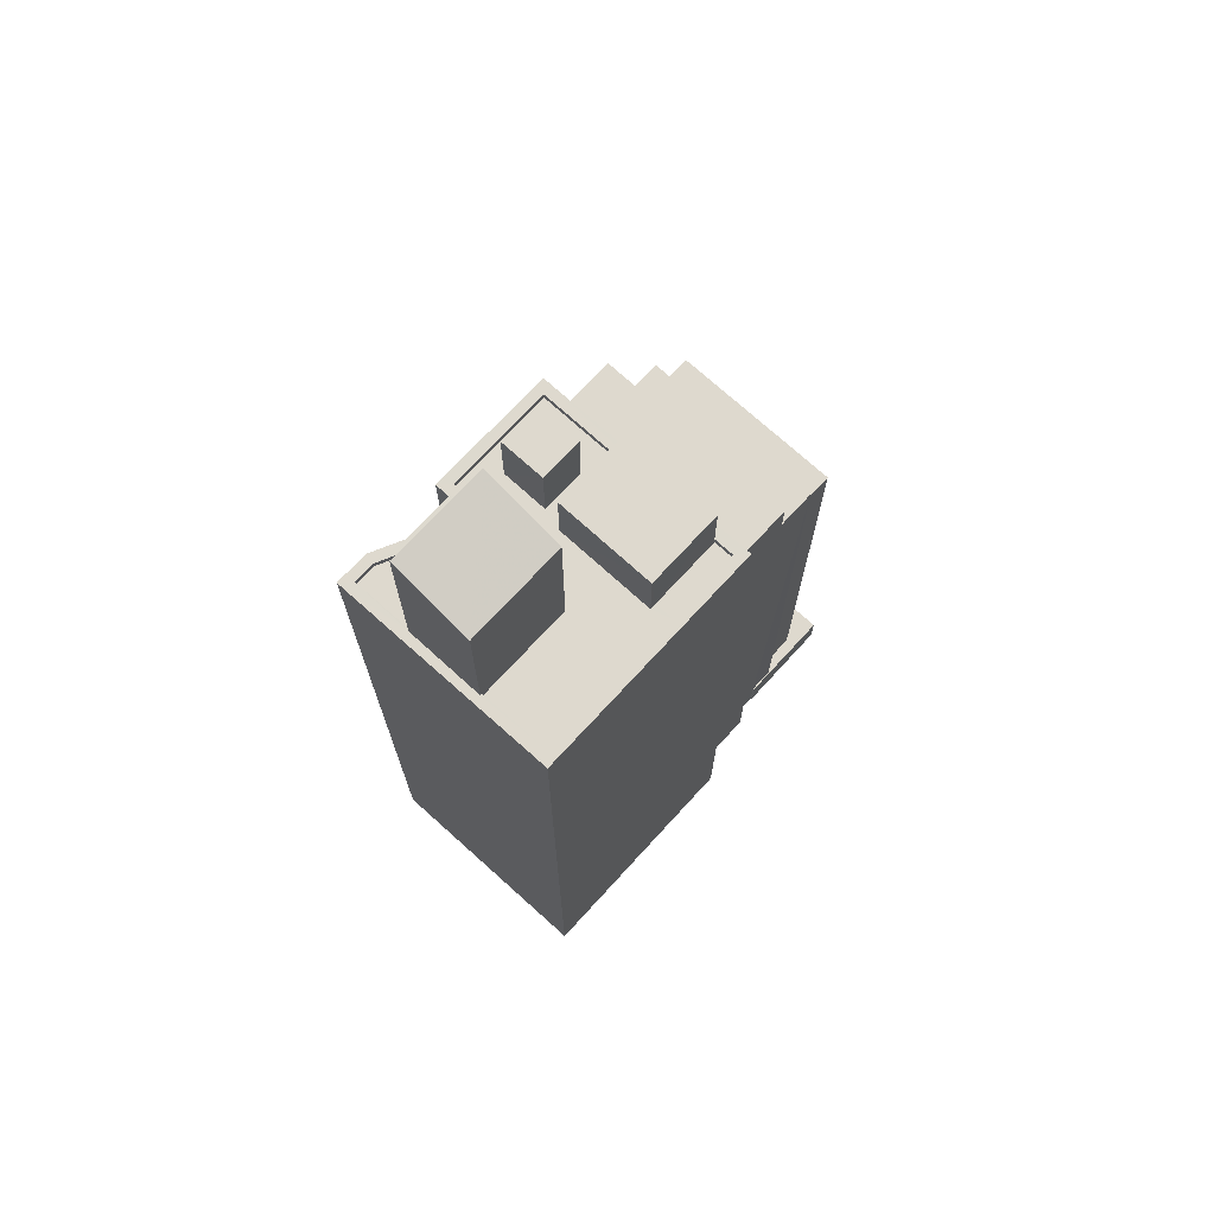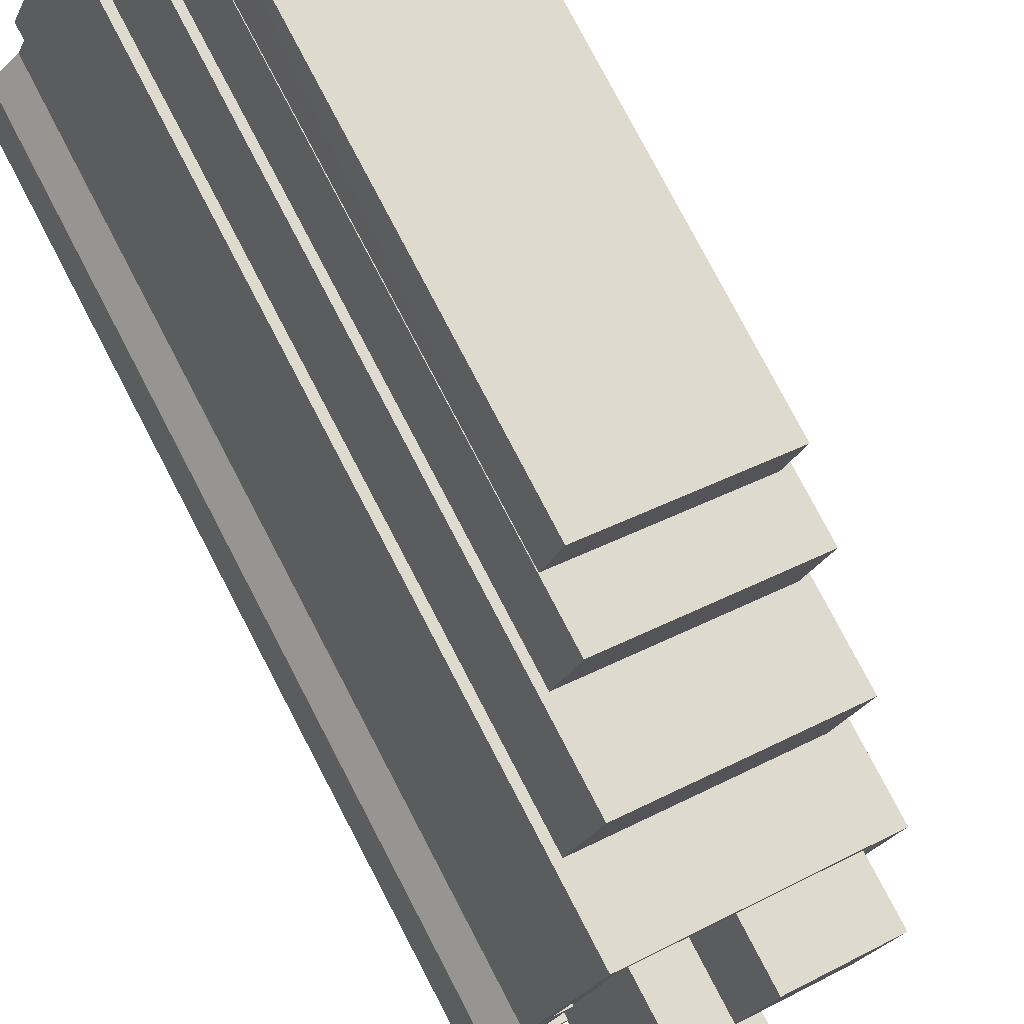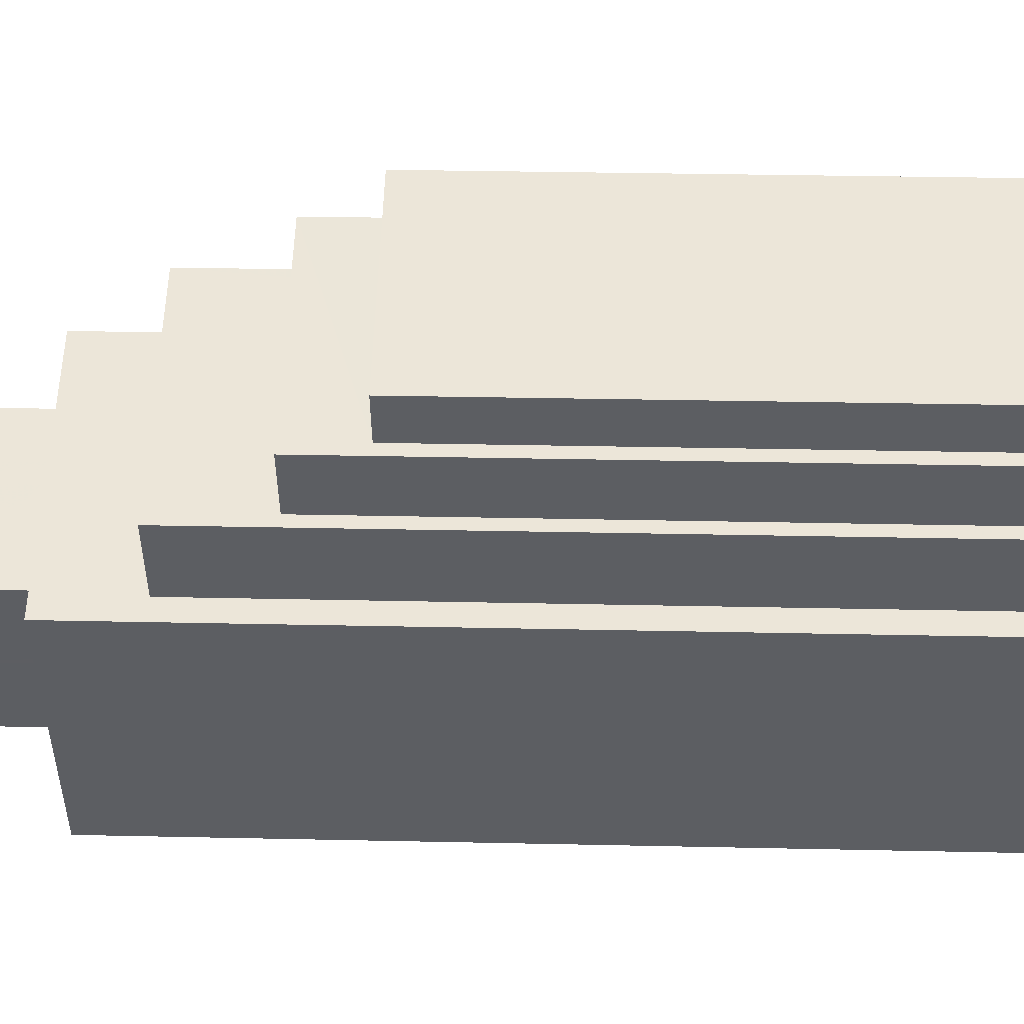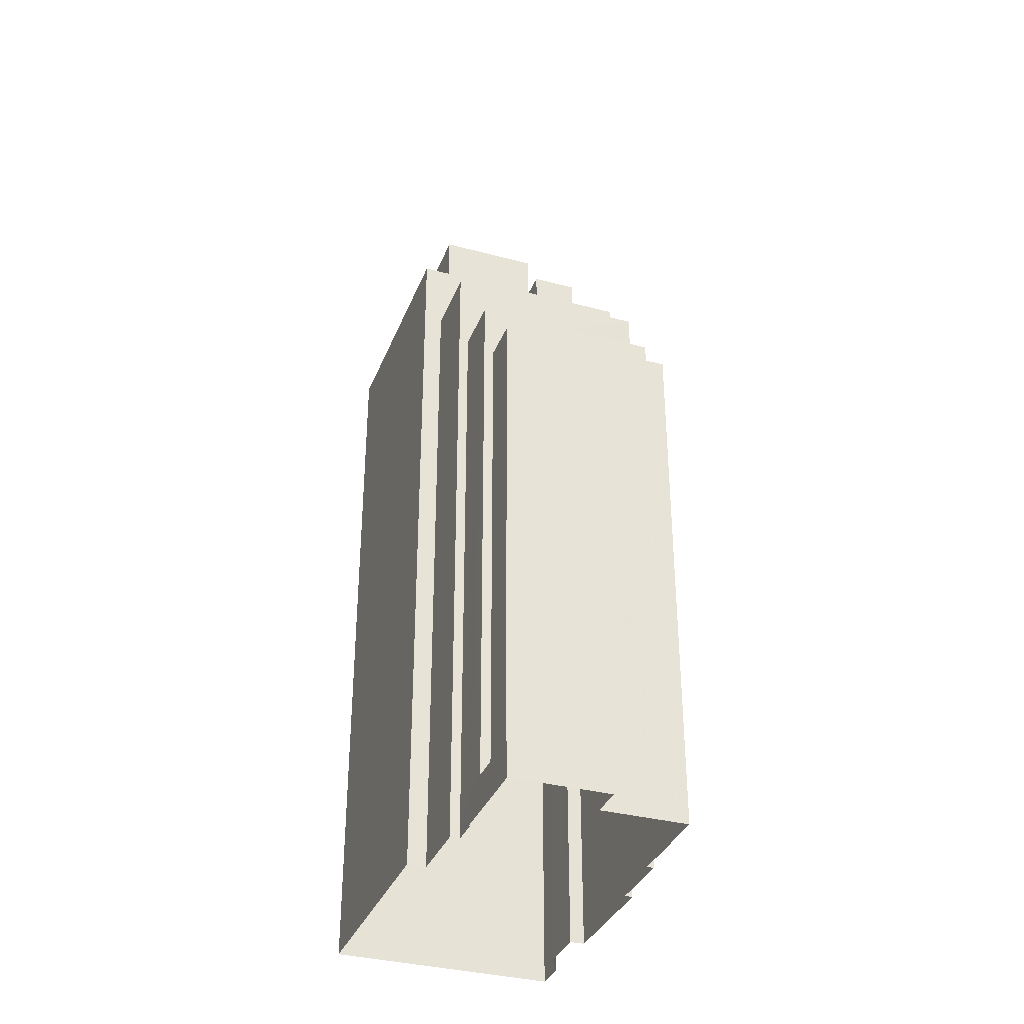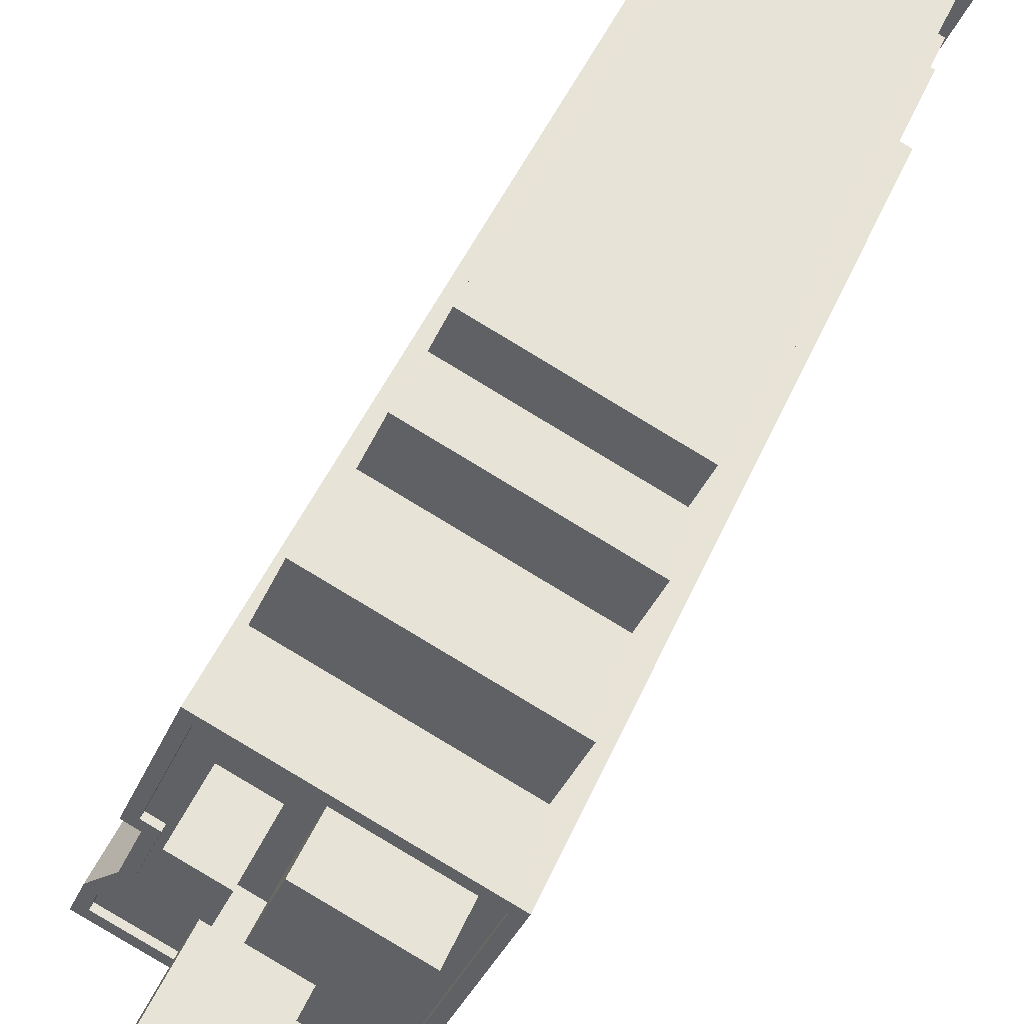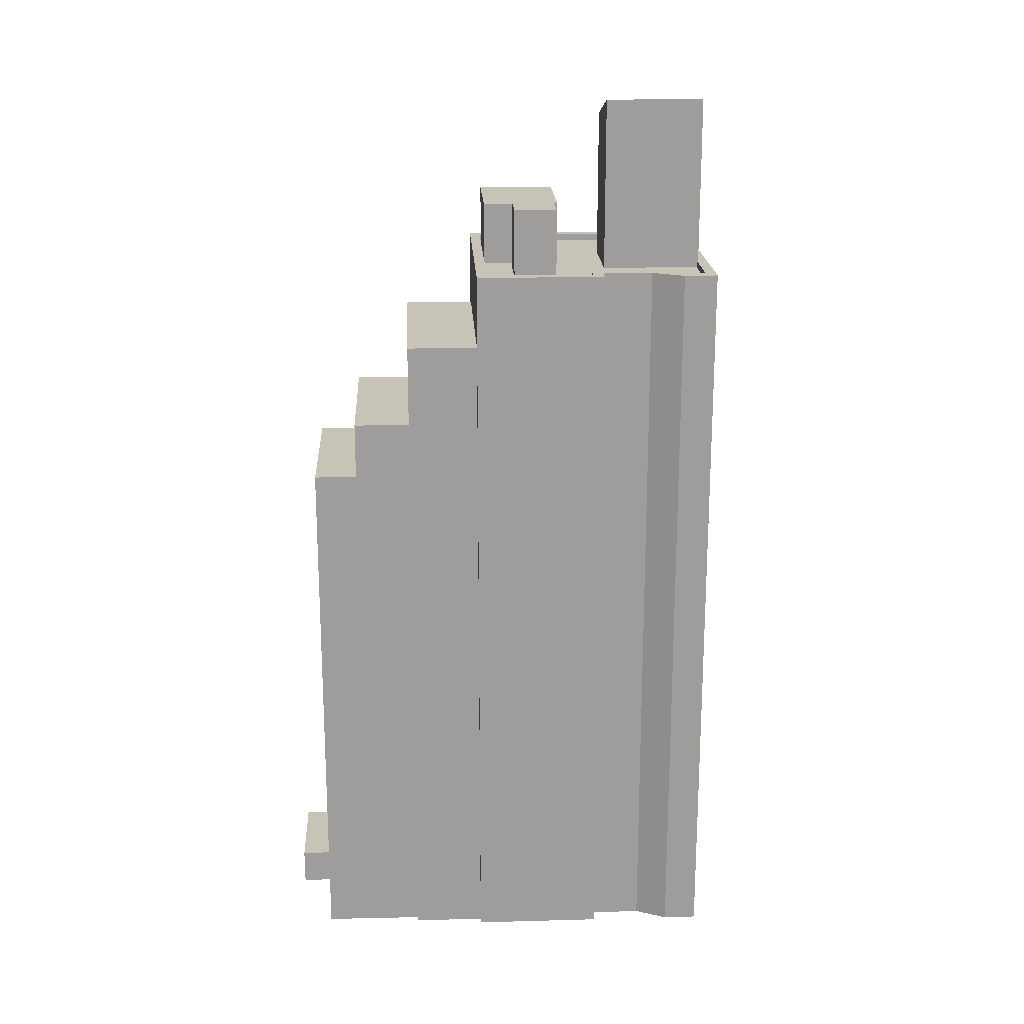
<metadata>
{"format":"obj","ext":"obj","renderer":"f3d","projection":"perspective","resolution":1024,"background":"white","views":[{"elev":71.6,"azim":19.9,"up":"+Z"},{"elev":77.6,"azim":-27.5,"up":"+Y"},{"elev":29.7,"azim":91.9,"up":"+Y"},{"elev":-34.4,"azim":137.7,"up":"+Z"},{"elev":44.6,"azim":21.7,"up":"+Y"},{"elev":19.7,"azim":-115.5,"up":"+Z"}]}
</metadata>
<code>
v -7395 -3.704e+04 34.91
v -7394 -3.704e+04 34.91
v -7394 -3.704e+04 32.3
v -7395 -3.704e+04 32.3
v -7393 -3.704e+04 34.91
v -7393 -3.704e+04 32.3
v -7393 -3.704e+04 34.91
v -7393 -3.704e+04 32.3
v -7387 -3.704e+04 32.55
v -7395 -3.704e+04 32.55
v -7395 -3.704e+04 32.3
v -7387 -3.704e+04 32.3
v -7388 -3.704e+04 32.3
v -7390 -3.705e+04 32.3
v -7390 -3.705e+04 32.55
v -7396 -3.705e+04 32.55
v -7398 -3.704e+04 32.3
v -7398 -3.704e+04 32.55
v -7396 -3.705e+04 32.3
v -7393 -3.705e+04 32.3
v -7393 -3.705e+04 32.55
v -7398 -3.704e+04 32.55
v -7398 -3.704e+04 32.3
v -7397 -3.704e+04 32.55
v -7397 -3.704e+04 32.3
v -7396 -3.704e+04 32.3
v -7396 -3.704e+04 32.55
v -7396 -3.704e+04 32.3
v -7396 -3.704e+04 32.55
v -7396 -3.704e+04 32.3
v -7387 -3.704e+04 29.73
v -7387 -3.704e+04 4.136
v -7387 -3.704e+04 4.137
v -7387 -3.704e+04 32.55
v -7395 -3.704e+04 32.55
v -7395 -3.704e+04 4.14
v -7394 -3.704e+04 29.73
v -7394 -3.704e+04 4.14
v -7390 -3.705e+04 32.55
v -7390 -3.705e+04 4.136
v -7398 -3.705e+04 32.55
v -7398 -3.705e+04 4.14
v -7398 -3.704e+04 4.14
v -7398 -3.704e+04 32.55
v -7397 -3.704e+04 32.55
v -7397 -3.704e+04 4.14
v -7396 -3.704e+04 4.14
v -7396 -3.704e+04 32.55
v -7397 -3.704e+04 4.14
v -7397 -3.704e+04 32.55
v -7392 -3.703e+04 24.41
v -7392 -3.703e+04 24.41
v -7392 -3.703e+04 4.14
v -7392 -3.703e+04 4.14
v -7386 -3.703e+04 24.4
v -7389 -3.703e+04 5.521
v -7386 -3.703e+04 5.52
v -7389 -3.703e+04 4.139
v -7386 -3.703e+04 24.4
v -7386 -3.703e+04 5.52
v -7386 -3.703e+04 5.52
v -7386 -3.703e+04 26.55
v -7392 -3.703e+04 26.55
v -7392 -3.703e+04 4.14
v -7393 -3.703e+04 26.55
v -7393 -3.703e+04 4.14
v -7386 -3.704e+04 5.52
v -7386 -3.704e+04 4.137
v -7387 -3.704e+04 4.137
v -7387 -3.704e+04 26.55
v -7393 -3.703e+04 4.14
v -7393 -3.703e+04 29.73
v -7386 -3.704e+04 4.137
v -7386 -3.704e+04 29.73
v -7394 -3.704e+04 32.3
v -7394 -3.704e+04 38.9
v -7391 -3.704e+04 38.01
v -7391 -3.704e+04 32.3
v -7393 -3.705e+04 32.55
v -7393 -3.705e+04 38.01
v -7396 -3.705e+04 32.55
v -7396 -3.705e+04 38.9
v -7391 -3.704e+04 32.3
v -7392 -3.704e+04 32.3
v -7391 -3.704e+04 34.71
v -7393 -3.704e+04 32.3
v -7393 -3.704e+04 34.71
v -7388 -3.704e+04 34.7
v -7388 -3.704e+04 32.3
v -7389 -3.704e+04 32.3
v -7389 -3.704e+04 32.3
v -7389 -3.704e+04 34.7
v -7388 -3.703e+04 5.521
v -7388 -3.703e+04 4.139
v -7385 -3.703e+04 5.52
v -7385 -3.703e+04 4.137
v -7386 -3.704e+04 5.52
v -7386 -3.704e+04 4.137
f 38 49 36
f 94 96 58
f 53 58 54
f 38 71 66
f 64 54 66
f 43 46 42
f 33 32 40
f 38 47 49
f 40 46 47
f 46 40 42
f 69 73 33
f 68 96 98
f 58 68 69
f 58 96 68
f 54 58 66
f 66 69 38
f 40 47 33
f 47 38 33
f 69 33 38
f 66 58 69
f 1 2 3
f 4 1 3
f 3 5 6
f 3 2 5
f 6 7 8
f 6 5 7
f 7 1 4
f 8 7 4
f 9 10 11
f 12 9 11
f 12 13 9
f 13 14 15
f 9 13 15
f 16 17 18
f 16 19 17
f 20 15 14
f 20 21 15
f 22 17 23
f 22 18 17
f 24 23 25
f 24 22 23
f 24 25 26
f 27 24 26
f 27 26 28
f 29 27 28
f 11 10 30
f 30 29 28
f 30 10 29
f 31 32 33
f 32 31 34
f 34 31 35
f 36 37 38
f 35 37 36
f 31 37 35
f 32 39 40
f 32 34 39
f 39 41 42
f 40 39 42
f 41 43 42
f 41 44 43
f 45 46 43
f 44 45 43
f 45 47 46
f 45 48 47
f 48 49 47
f 48 50 49
f 50 36 49
f 50 35 36
f 51 52 53
f 54 51 53
f 55 56 52
f 52 56 53
f 55 57 56
f 53 56 58
f 57 55 59
f 60 57 59
f 61 59 62
f 62 59 63
f 63 51 64
f 60 59 61
f 64 51 54
f 59 51 63
f 65 63 64
f 66 65 64
f 61 62 67
f 68 67 69
f 69 67 70
f 67 62 70
f 66 71 65
f 71 72 65
f 69 70 73
f 70 72 74
f 65 72 70
f 73 70 74
f 73 31 33
f 73 74 31
f 71 37 72
f 71 38 37
f 75 76 77
f 78 75 77
f 20 78 21
f 79 21 80
f 80 21 77
f 21 78 77
f 81 80 82
f 81 79 80
f 75 16 76
f 76 16 82
f 75 19 16
f 82 16 81
f 83 84 85
f 84 86 87
f 85 84 87
f 83 88 89
f 83 85 88
f 90 91 92
f 91 89 88
f 91 88 92
f 92 87 86
f 90 92 86
f 56 93 94
f 58 56 94
f 94 95 96
f 94 93 95
f 97 98 96
f 95 97 96
f 68 98 97
f 67 68 97
f 7 5 2
f 1 7 2
f 8 4 26
f 90 13 91
f 13 90 14
f 26 4 30
f 84 8 86
f 78 20 14
f 19 23 17
f 26 30 28
f 90 86 78
f 25 23 19
f 75 25 19
f 75 26 25
f 86 75 78
f 8 26 75
f 78 14 90
f 86 8 75
f 11 30 3
f 11 83 12
f 12 89 13
f 13 89 91
f 6 84 83
f 4 3 30
f 83 89 12
f 6 8 84
f 3 6 83
f 11 3 83
f 48 27 29
f 50 48 29
f 9 34 35
f 10 9 35
f 50 29 35
f 29 10 35
f 9 15 39
f 34 9 39
f 79 39 15
f 41 39 79
f 41 18 44
f 79 15 21
f 48 24 27
f 44 22 45
f 48 45 24
f 45 22 24
f 41 79 81
f 18 81 16
f 44 18 22
f 41 81 18
f 59 55 52
f 51 59 52
f 65 62 63
f 65 70 62
f 72 37 31
f 74 72 31
f 80 77 76
f 82 80 76
f 87 88 85
f 87 92 88
f 67 97 61
f 97 95 61
f 57 93 56
f 57 95 93
f 60 61 57
f 61 95 57

</code>
